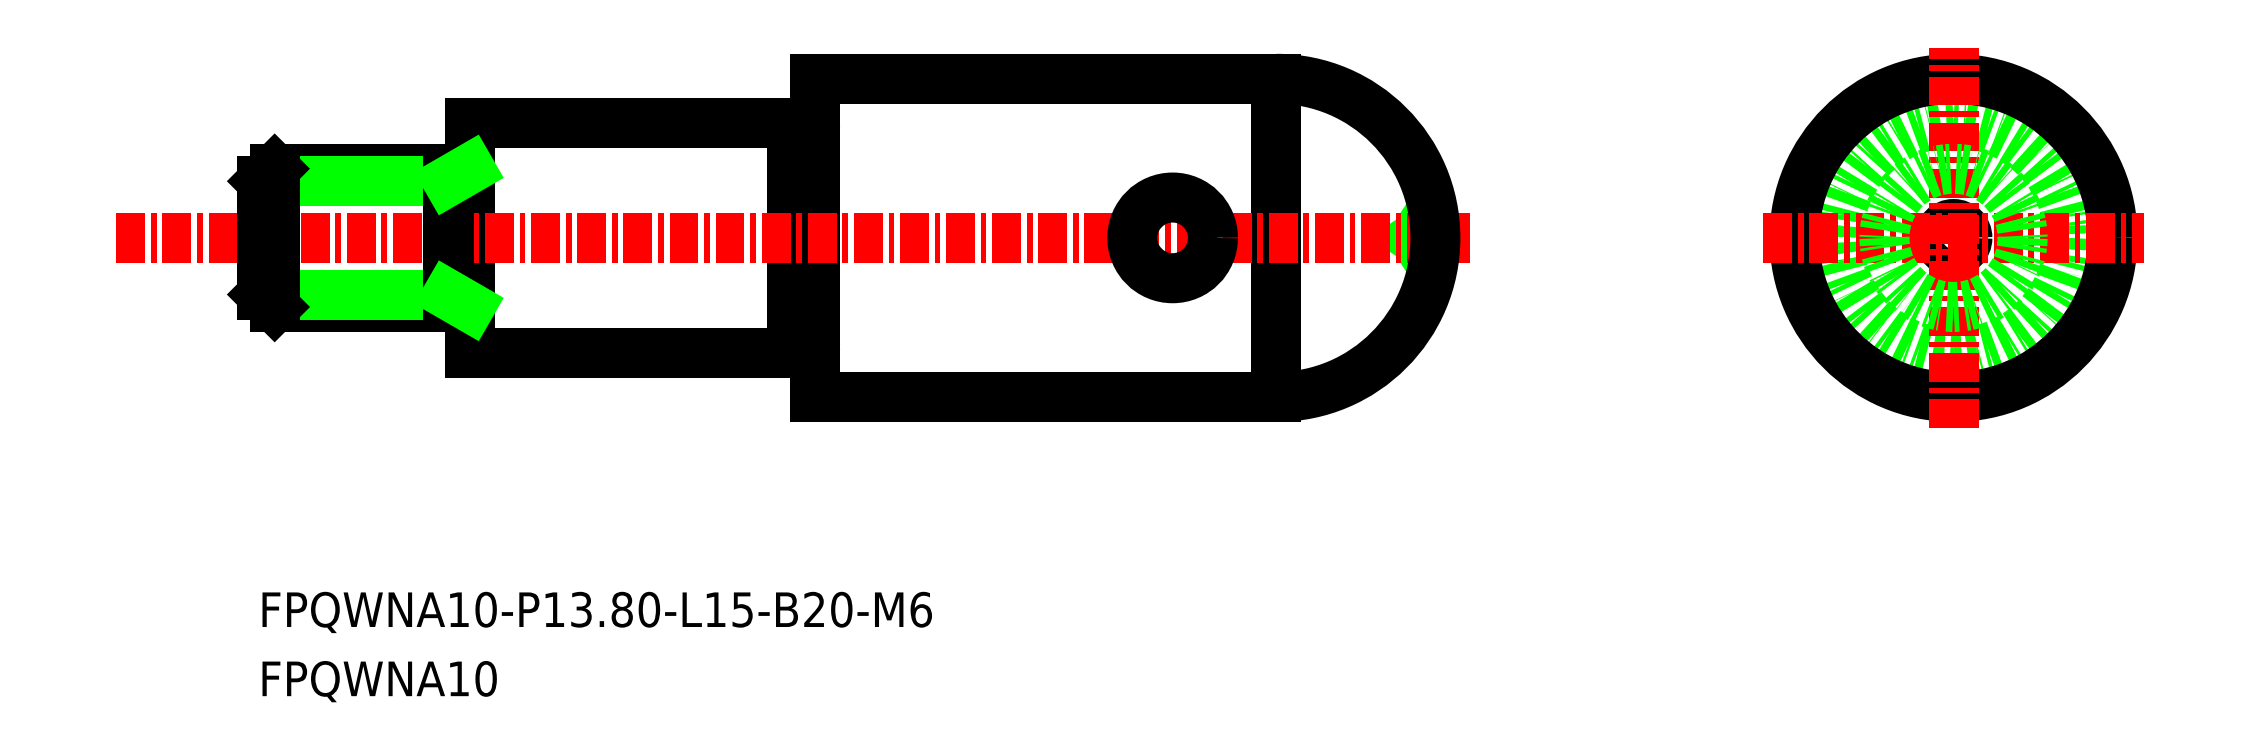
<metadata>
{"format":"dxf","ext":"dxf","renderer":"ezdxf+matplotlib","layout":"modelspace","background":"white","min_lineweight":24,"dpi":150}
</metadata>
<code>
0
SECTION
2
ENTITIES
0
CIRCLE
8
0
10
-1801
20
-534.2
30
0
40
0.6
0
LINE
8
0
10
-1823
20
-534.8
30
0
11
-1824
21
-534.2
31
0
0
LINE
8
0
10
-1823
20
-533.6
30
0
11
-1824
21
-534.2
31
0
0
LINE
8
0
10
-1830
20
-541.1
30
0
11
-1830
21
-527.3
31
0
0
CIRCLE
8
0
10
-1801
20
-534.2
30
0
40
5
0
LINE
8
0
10
-1865
20
-539.2
30
0
11
-1865
21
-529.2
31
0
0
LINE
8
0
10
-1851
20
-529.3
30
0
11
-1850
21
-529.3
31
0
0
LINE
8
0
10
-1850
20
-529.2
30
0
11
-1850
21
-527.3
31
0
0
ARC
8
0
10
-1850
20
-529.2
30
0
40
0.1
50
270
51
0
0
LINE
8
0
10
-1850
20
-527.3
30
0
11
-1830
21
-527.3
31
0
0
LINE
8
0
10
-1865
20
-529.2
30
0
11
-1851
21
-529.2
31
0
0
ARC
8
0
10
-1851
20
-529.2
30
0
40
0.1
50
180
51
270
0
LINE
8
0
10
-1851
20
-539.1
30
0
11
-1850
21
-539.1
31
0
0
ARC
8
0
10
-1850
20
-539.2
30
0
40
0.1
50
0
51
90
0
LINE
8
0
10
-1850
20
-541.1
30
0
11
-1830
21
-541.1
31
0
0
LINE
8
0
10
-1850
20
-541.1
30
0
11
-1850
21
-539.2
31
0
0
LINE
8
0
10
-1865
20
-539.2
30
0
11
-1851
21
-539.2
31
0
0
ARC
8
0
10
-1851
20
-539.2
30
0
40
0.1
50
90
51
180
0
LINE
8
0
10
-1851
20
-539.2
30
0
11
-1851
21
-529.2
31
0
0
LINE
8
0
10
-1850
20
-539.2
30
0
11
-1850
21
-529.2
31
0
0
CIRCLE
8
0
10
-1801
20
-534.2
30
0
40
6.9
0
TEXT
8
0
10
-1875
20
-554.1
30
0
40
1.5
1
FPQWNA10
0
TEXT
8
0
10
-1875
20
-551.1
30
0
40
1.5
1
FPQWNA10-P13.8-L15-B20-M6
0
LINE
8
CENTER
10
-1809
20
-534.2
30
0
11
-1793
21
-534.2
31
0
0
LINE
8
CENTER
10
-1801
20
-542.4
30
0
11
-1801
21
-525.9
31
0
0
LINE
8
CENTER
10
-1881
20
-534.2
30
0
11
-1822
21
-534.2
31
0
0
LINE
8
0
10
-1865
20
-537.2
30
0
11
-1874
21
-537.2
31
0
0
LINE
8
0
10
-1874
20
-531.2
30
0
11
-1865
21
-531.2
31
0
0
LINE
8
0
10
-1874
20
-536.6
30
0
11
-1866
21
-536.6
31
0
0
LINE
8
0
10
-1874
20
-531.7
30
0
11
-1866
21
-531.7
31
0
0
LINE
8
0
10
-1874
20
-536.6
30
0
11
-1874
21
-531.7
31
0
0
LINE
8
0
10
-1874
20
-537.2
30
0
11
-1874
21
-531.2
31
0
0
LINE
8
0
10
-1874
20
-531.2
30
0
11
-1874
21
-531.7
31
0
0
LINE
8
0
10
-1874
20
-536.6
30
0
11
-1874
21
-537.2
31
0
0
LINE
8
0
10
-1866
20
-531.2
30
0
11
-1866
21
-537.2
31
0
0
LINE
8
0
10
-1866
20
-531.7
30
0
11
-1865
21
-531.2
31
0
0
LINE
8
0
10
-1866
20
-536.6
30
0
11
-1865
21
-537.2
31
0
0
ARC
8
0
10
-1830
20
-534.2
30
0
40
6.9
50
270
51
90
0
CIRCLE
8
0
10
-1835
20
-534.2
30
0
40
1.75
0
CIRCLE
8
0
10
-1801
20
-534.2
30
0
40
3
0
ENDSEC
0
EOF

</code>
